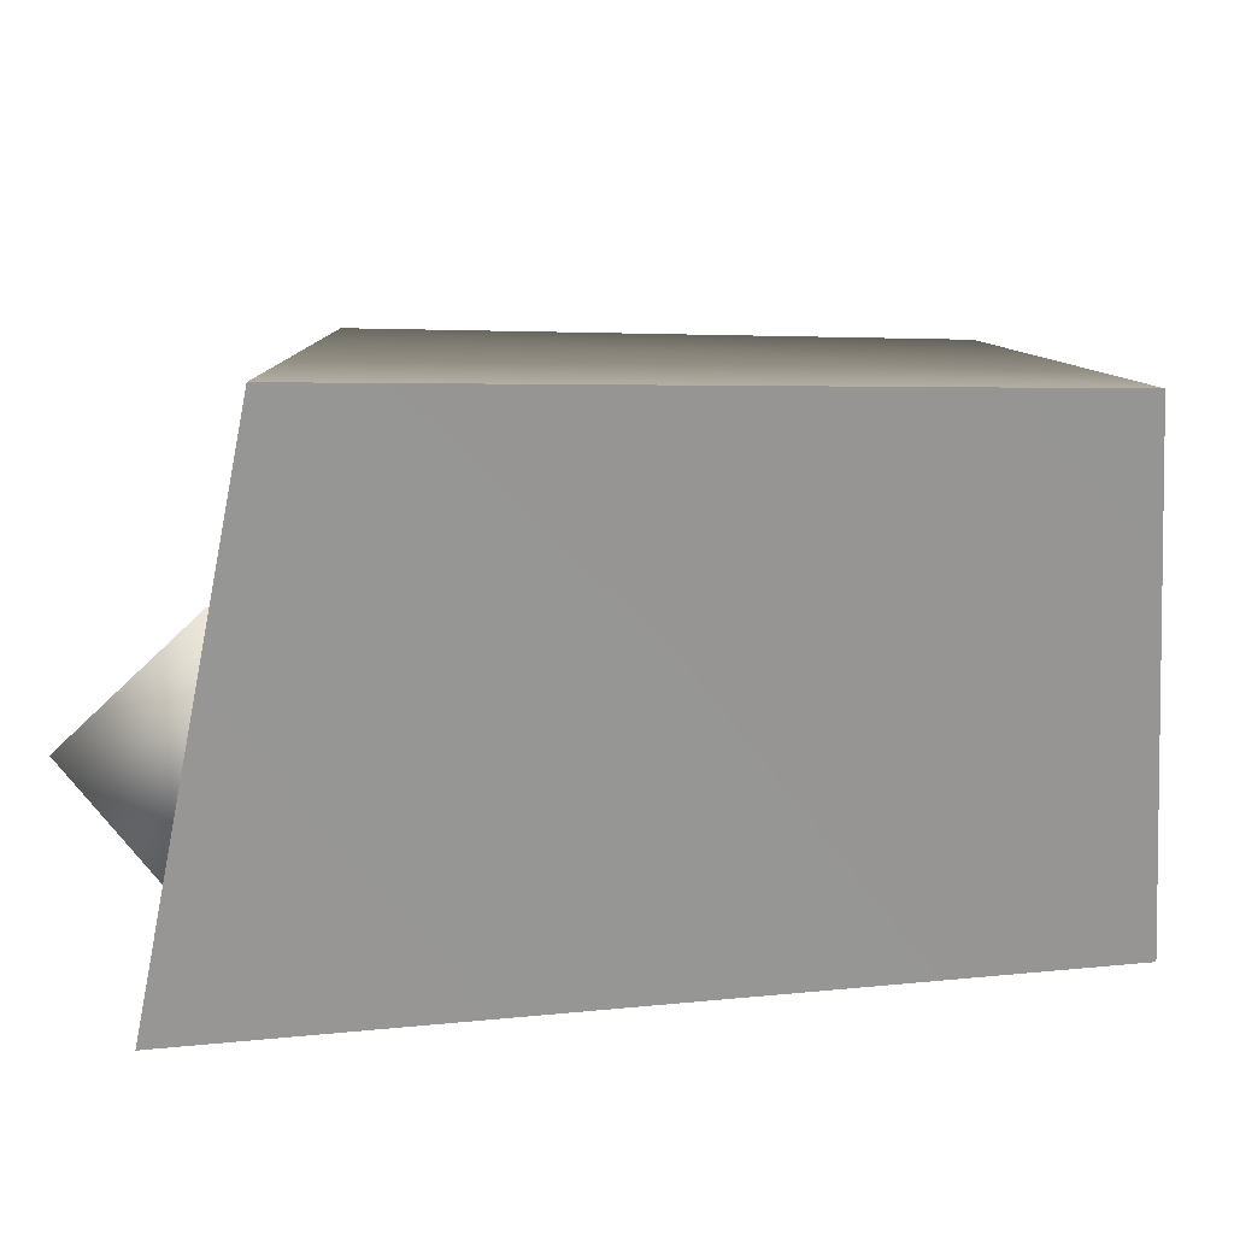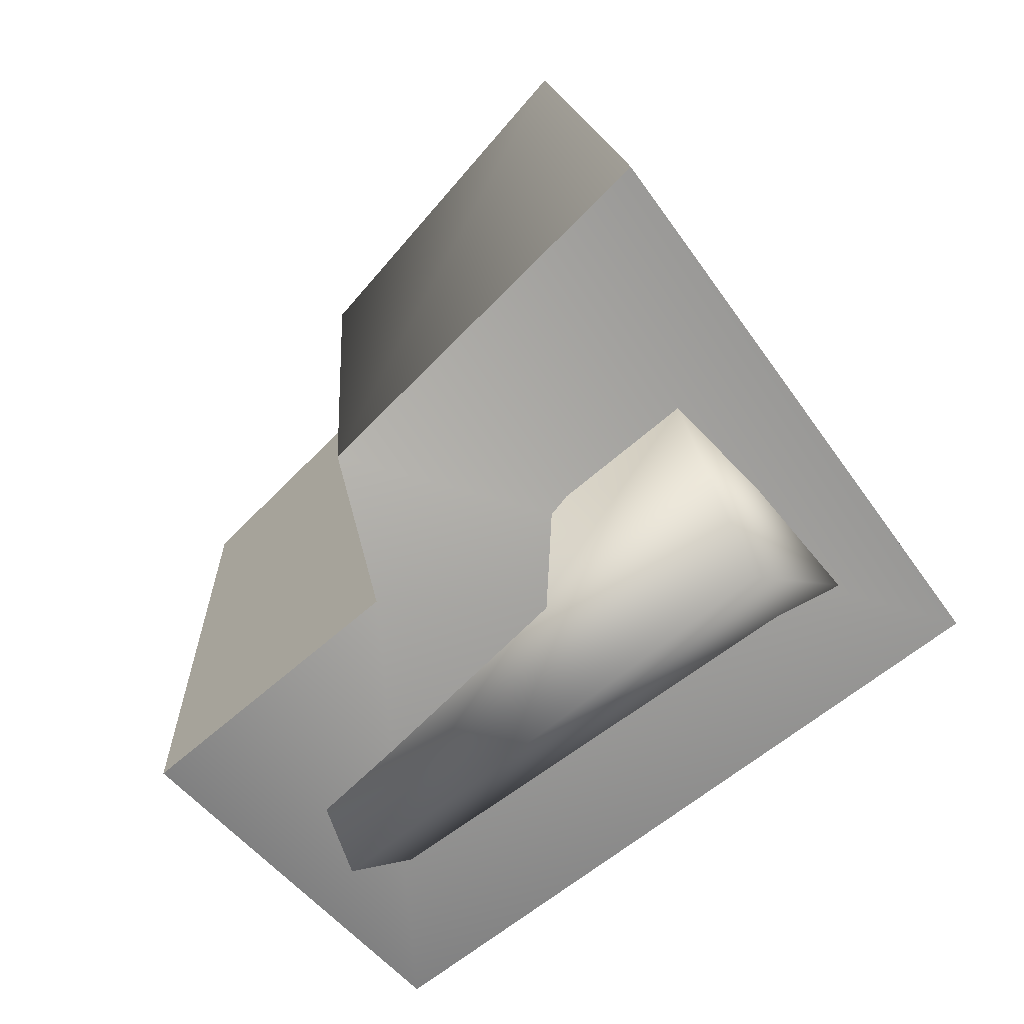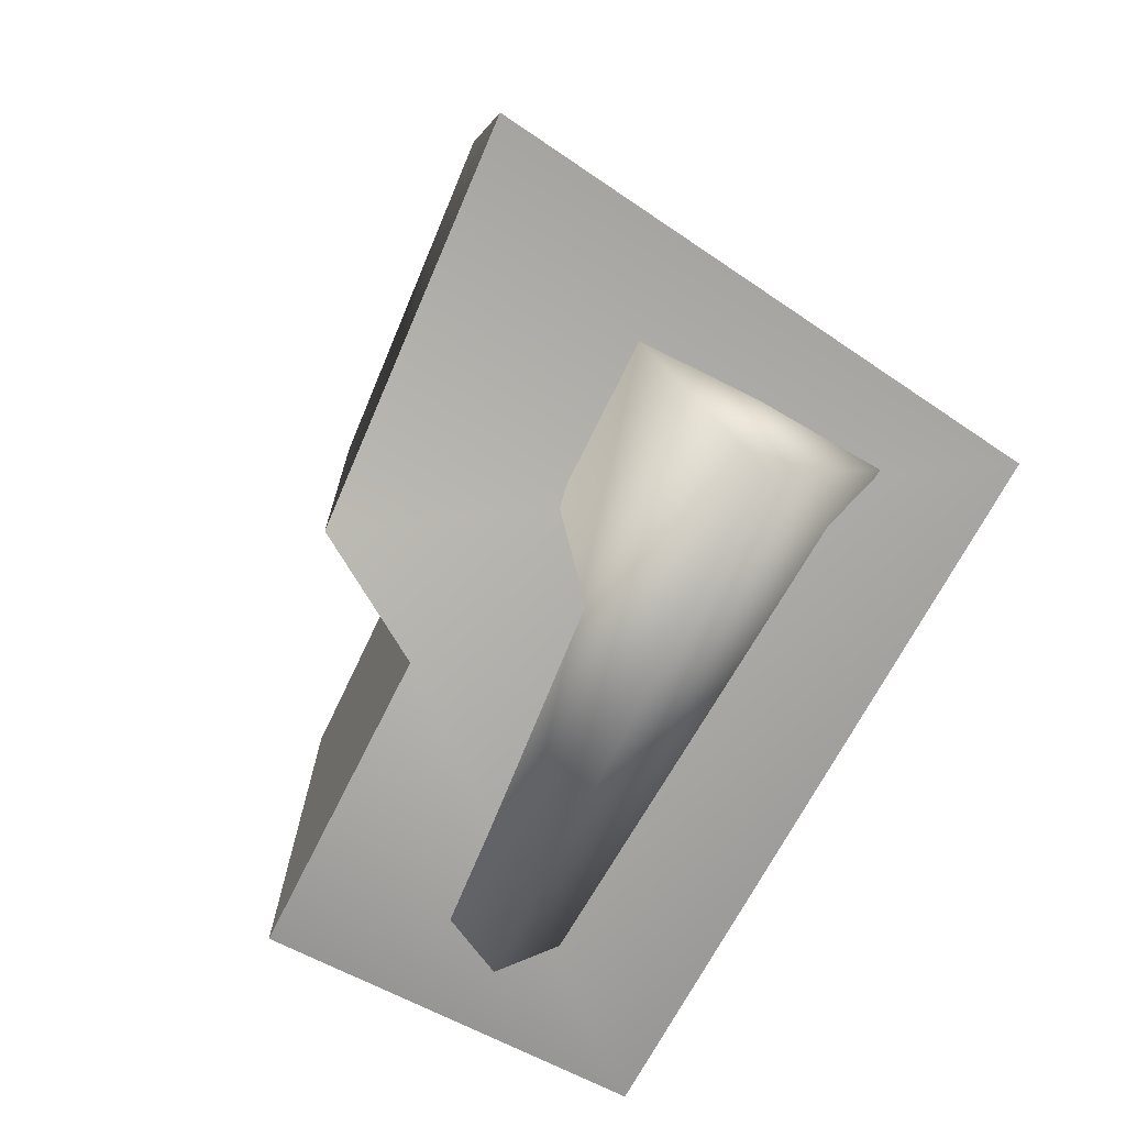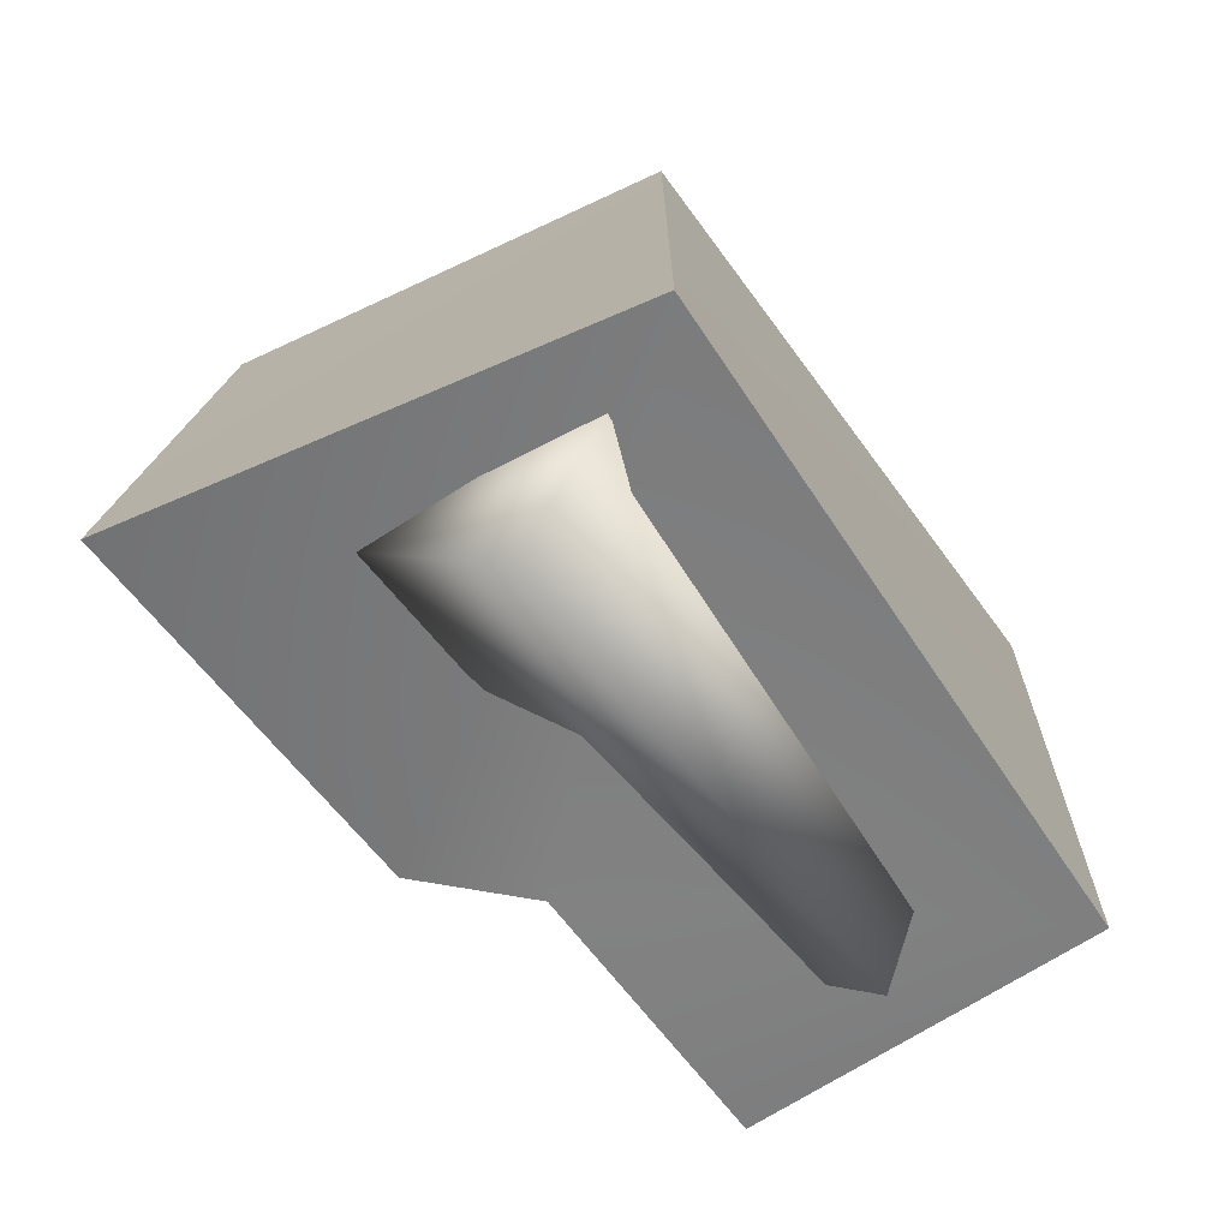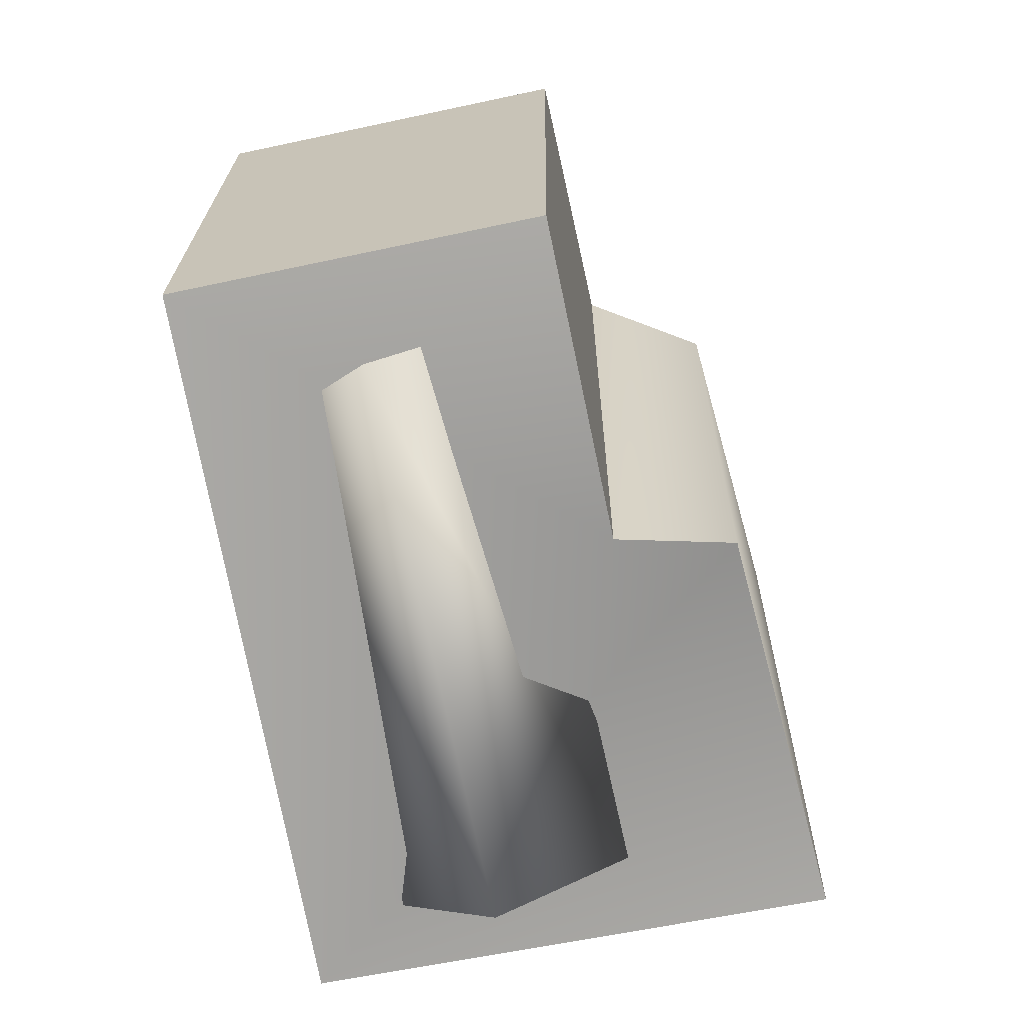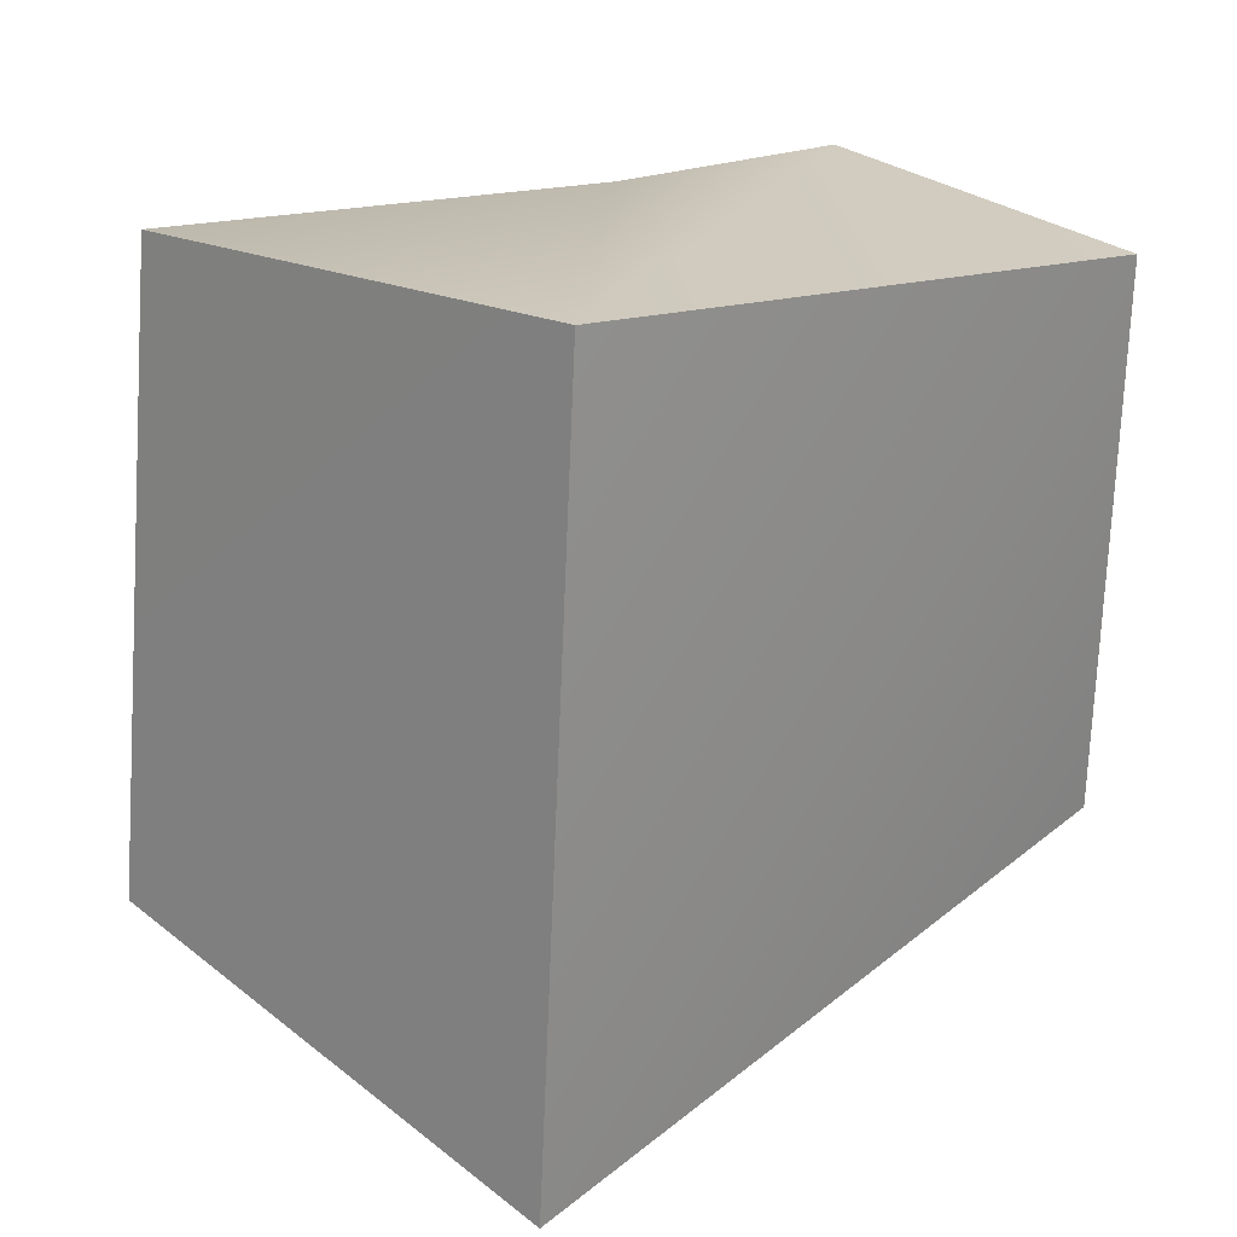
<metadata>
{"format":"obj","ext":"obj","renderer":"f3d","projection":"perspective","resolution":1024,"background":"white","views":[{"elev":-75.3,"azim":-92.4,"up":"+Y"},{"elev":-67.3,"azim":-47.1,"up":"+Z"},{"elev":-75.8,"azim":-27.0,"up":"+Z"},{"elev":-65.5,"azim":32.7,"up":"+Z"},{"elev":-68.1,"azim":-168.7,"up":"+Z"},{"elev":30.8,"azim":47.6,"up":"+Z"}]}
</metadata>
<code>
v -0.3419 0.02294 0.5285
v -0.3504 -0.4746 0.5916
v -0.3291 0.02069 -0.5066
v -0.3367 -0.5368 -0.5898
v 0.3288 0.01047 -0.4985
v 0.3367 -1.258 -0.6711
v 0.316 0.01272 0.5367
v 0.2249 -1.072 0.7198
v -0.5566 -0.5664 0.4666
v -0.6045 -1.2 0.6352
v -0.5461 -0.6366 -0.469
v -0.5926 -1.358 -0.5196
v -0.221 -0.1777 -0.3938
v 0.0105 -0.1391 -0.6158
v -0.02194 -0.2921 -0.2734
v 0.1966 -1.159 -0.5991
v -0.01945 -1.096 -0.8134
v -0.2512 -1.153 -0.5951
v -0.03166 -0.9583 -0.3322
v 0.2086 -0.2656 -0.4311
f 1 3 2
f 3 5 4
f 5 7 6
f 7 1 8
f 9 11 10
f 7 5 1
f 11 9 4
f 12 11 6
f 10 12 8
f 9 10 2
f 3 4 2
f 5 6 4
f 7 8 6
f 1 2 8
f 11 12 10
f 5 3 1
f 9 2 4
f 11 4 6
f 12 6 8
f 10 8 2
f 13 15 14
f 16 18 17
f 17 18 14
f 18 19 13
f 19 16 15
f 16 17 20
f 16 19 18
f 15 20 14
f 18 13 14
f 19 15 13
f 16 20 15
f 17 14 20

</code>
